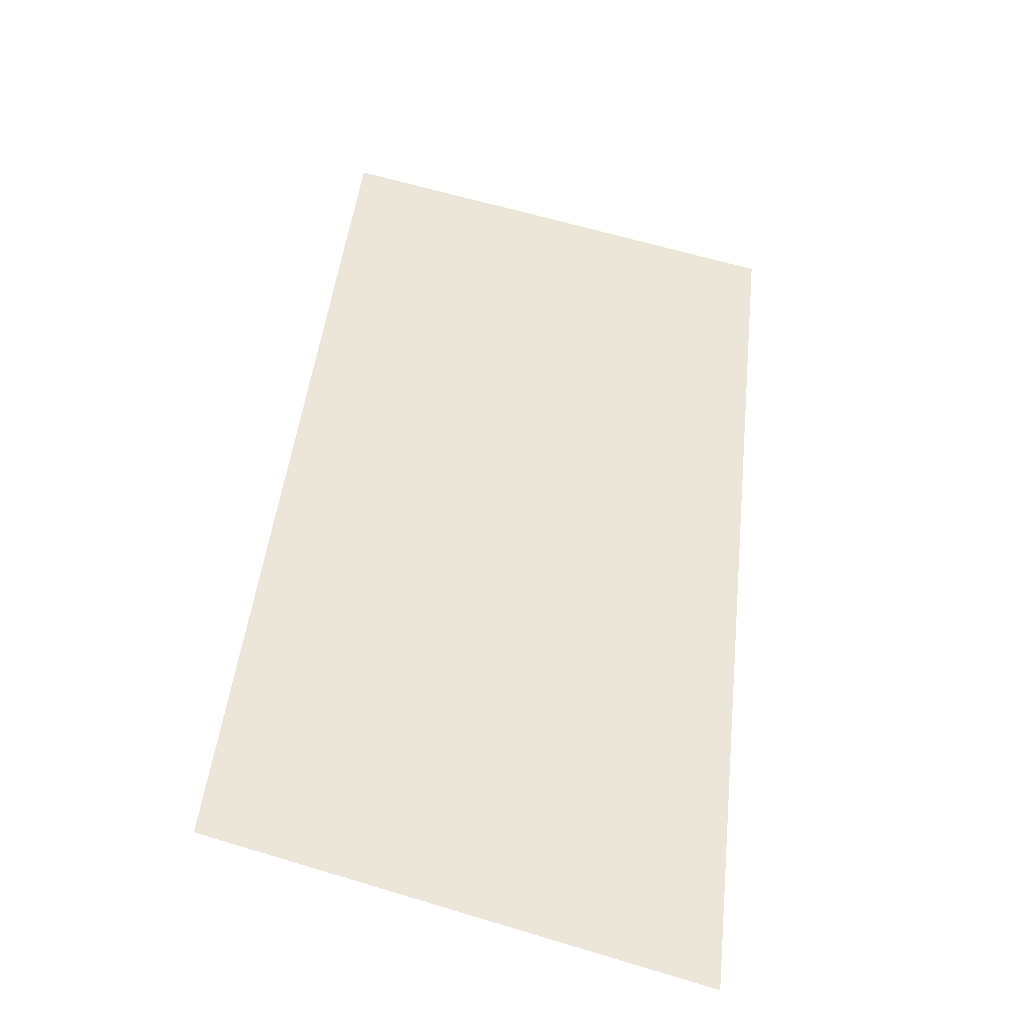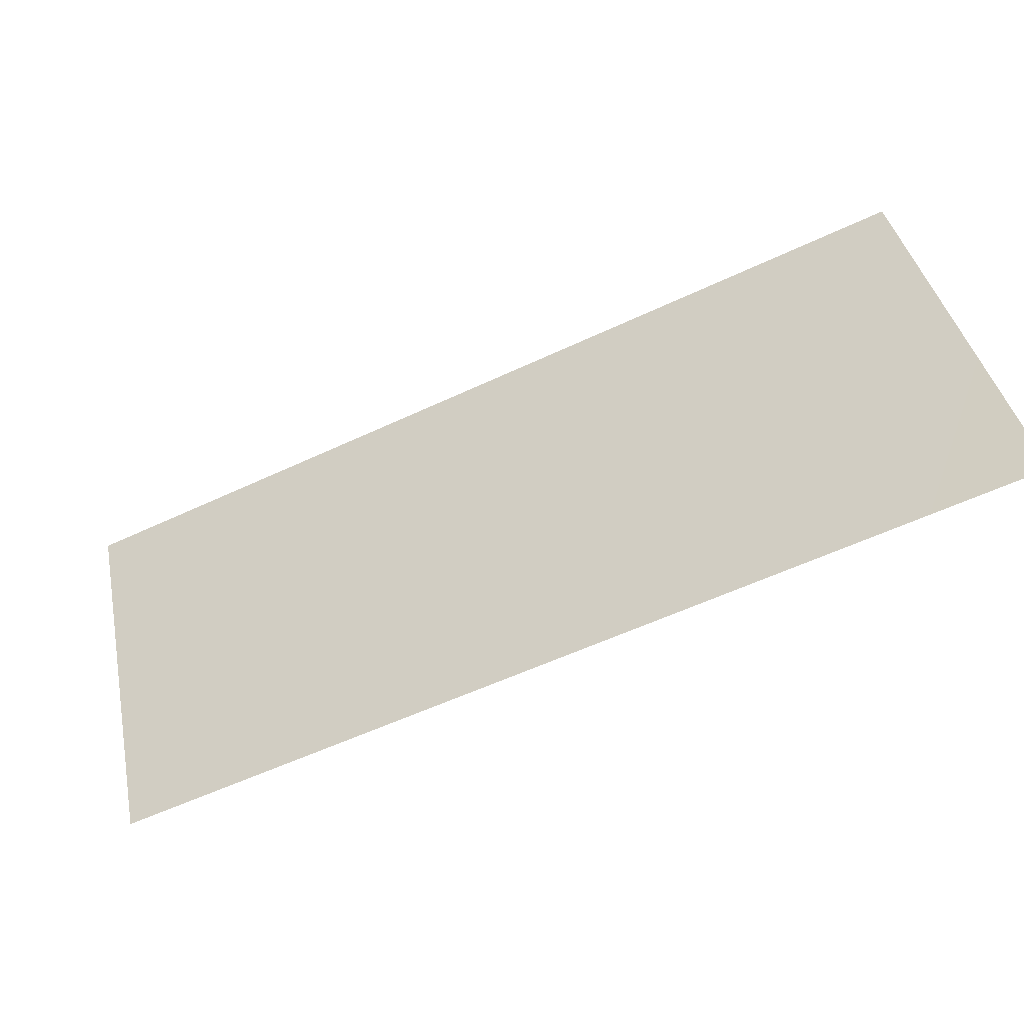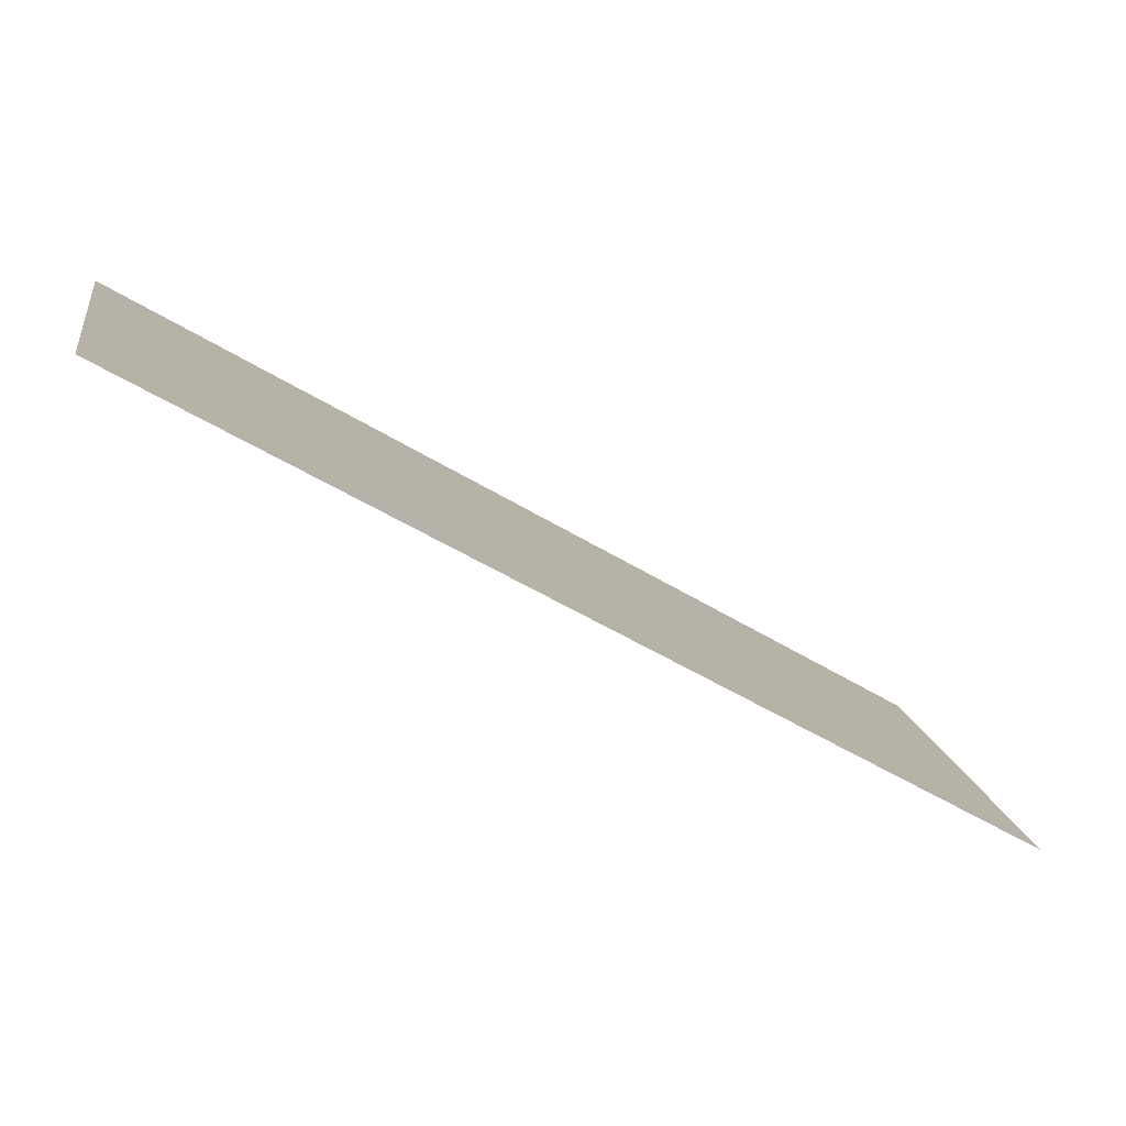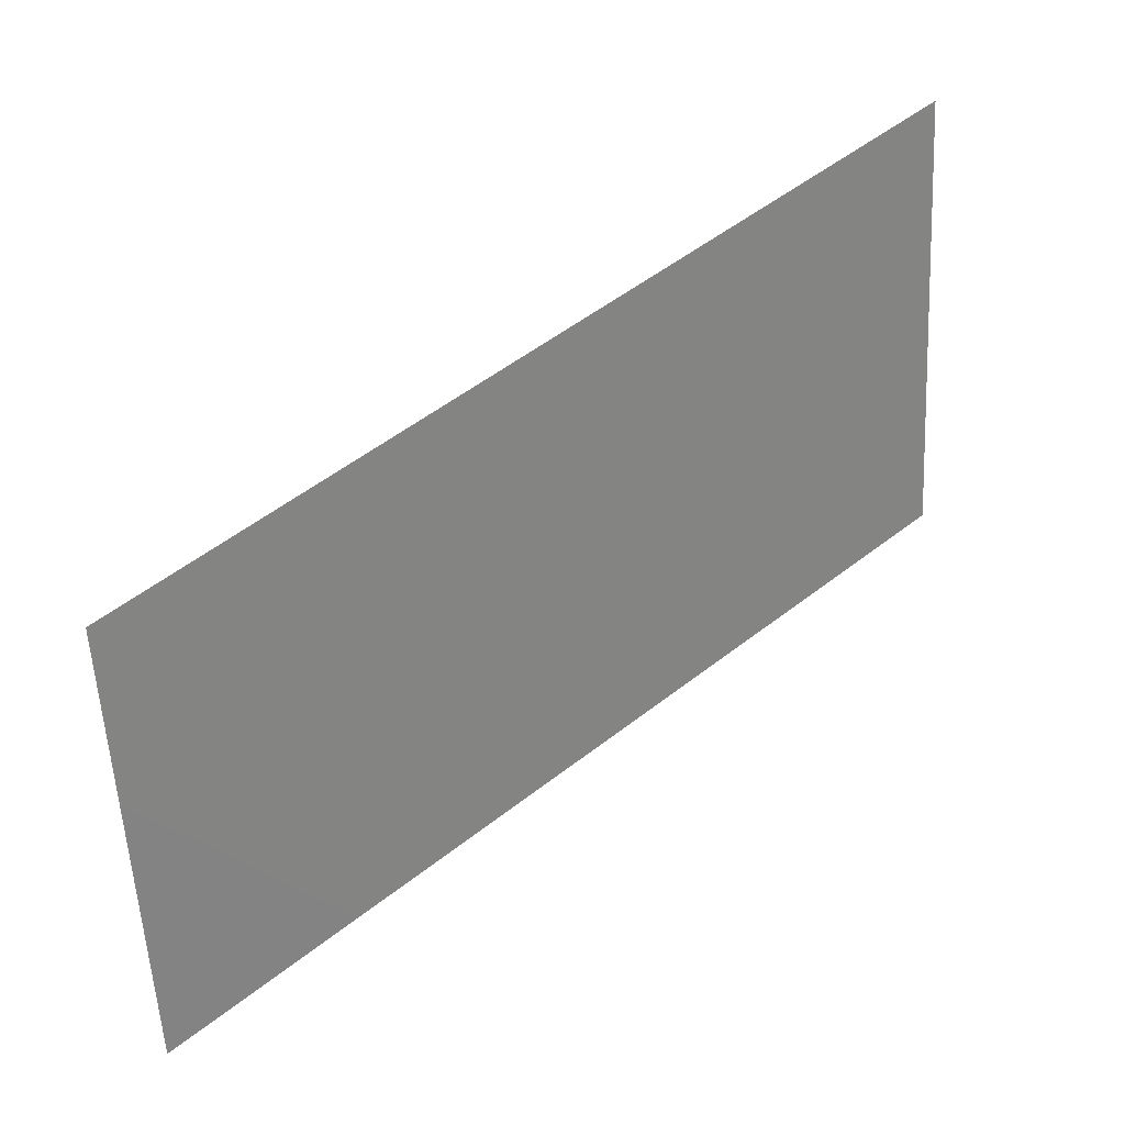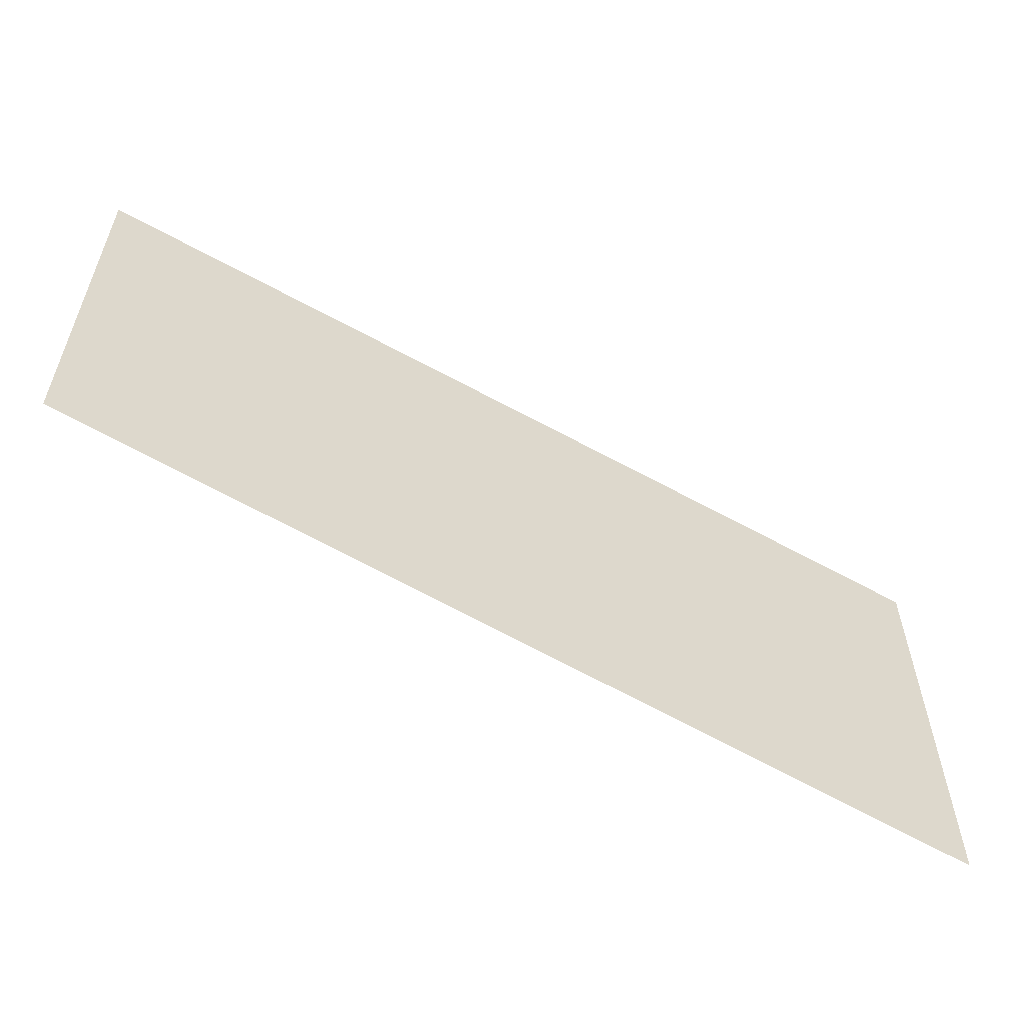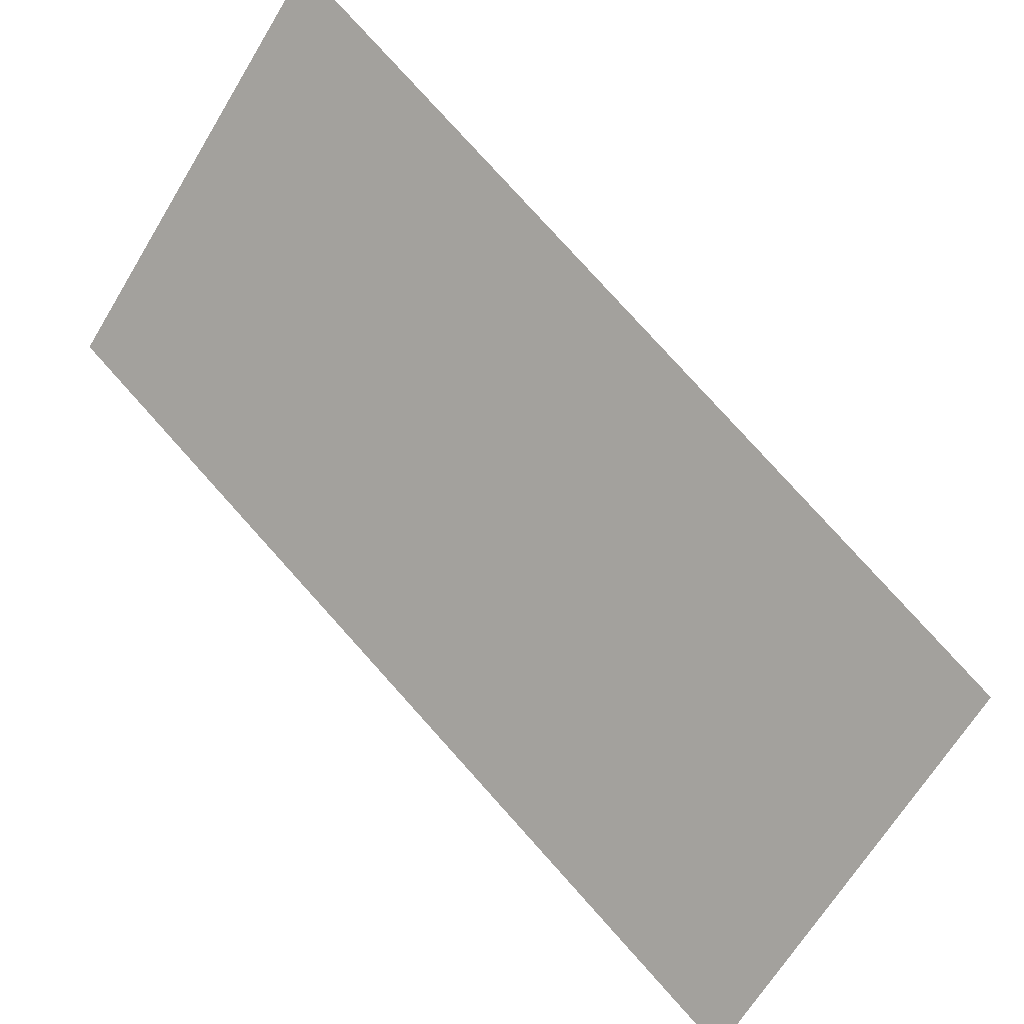
<metadata>
{"format":"obj","ext":"obj","renderer":"f3d","projection":"perspective","resolution":1024,"background":"white","views":[{"elev":9.4,"azim":102.6,"up":"+Z"},{"elev":-60.8,"azim":-118.2,"up":"+Y"},{"elev":26.6,"azim":-6.9,"up":"+Z"},{"elev":45.1,"azim":-5.8,"up":"+Y"},{"elev":-73.3,"azim":-172.2,"up":"+Y"},{"elev":-50.6,"azim":-30.4,"up":"+Z"}]}
</metadata>
<code>
o 0_Ashmore_and_Cartier_Islands_sphere.001
v -2.701 -1.077 -4.067
v -2.7 -1.076 -4.068
v -2.7 -1.076 -4.068
v -2.701 -1.076 -4.067
f 4 2 1
f 4 3 2

</code>
